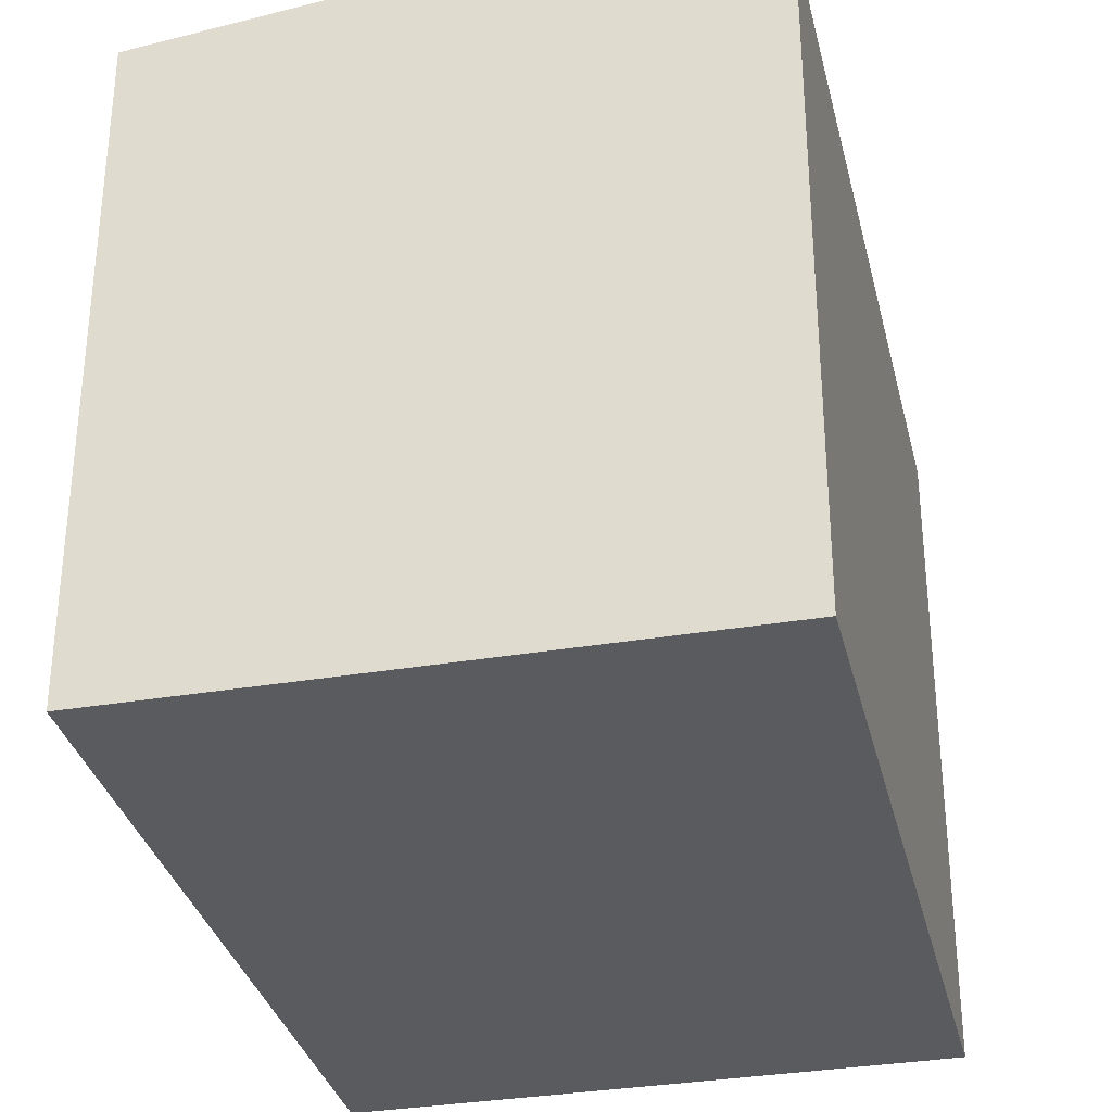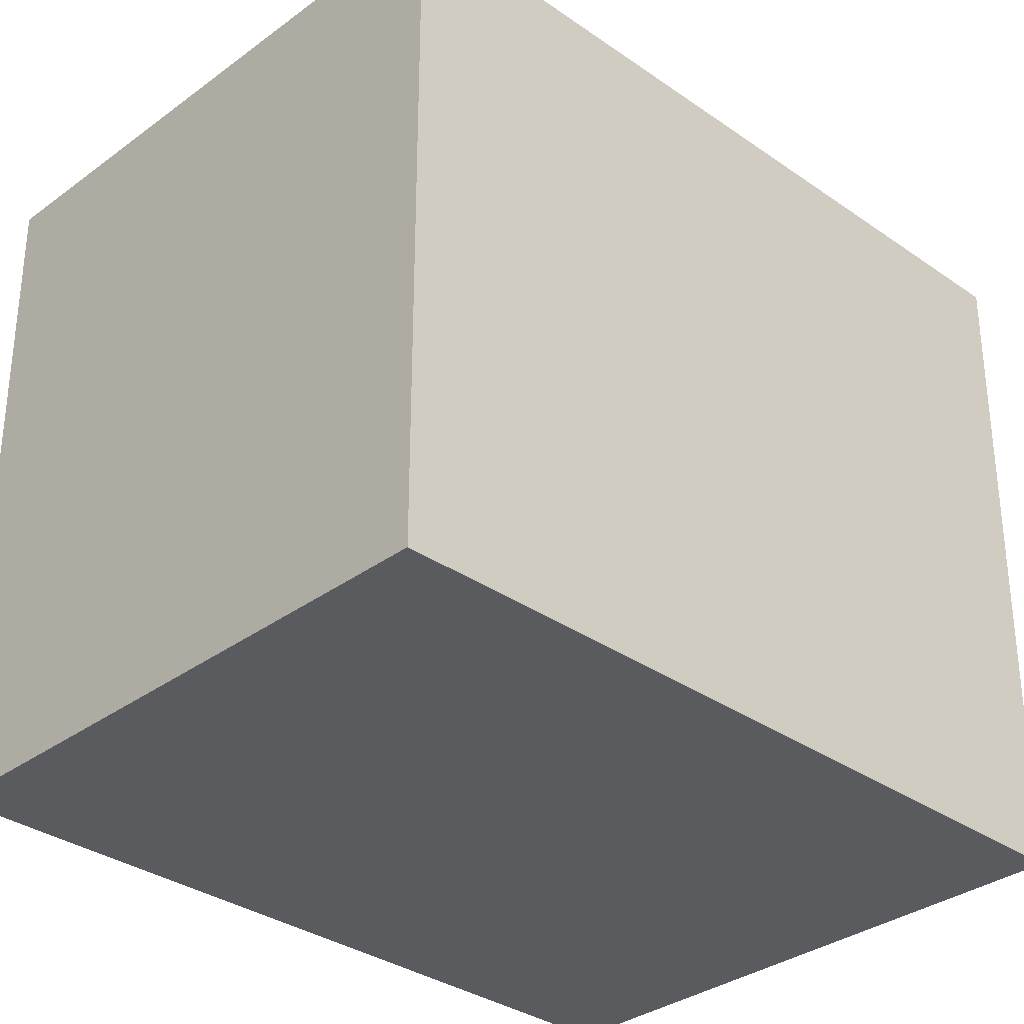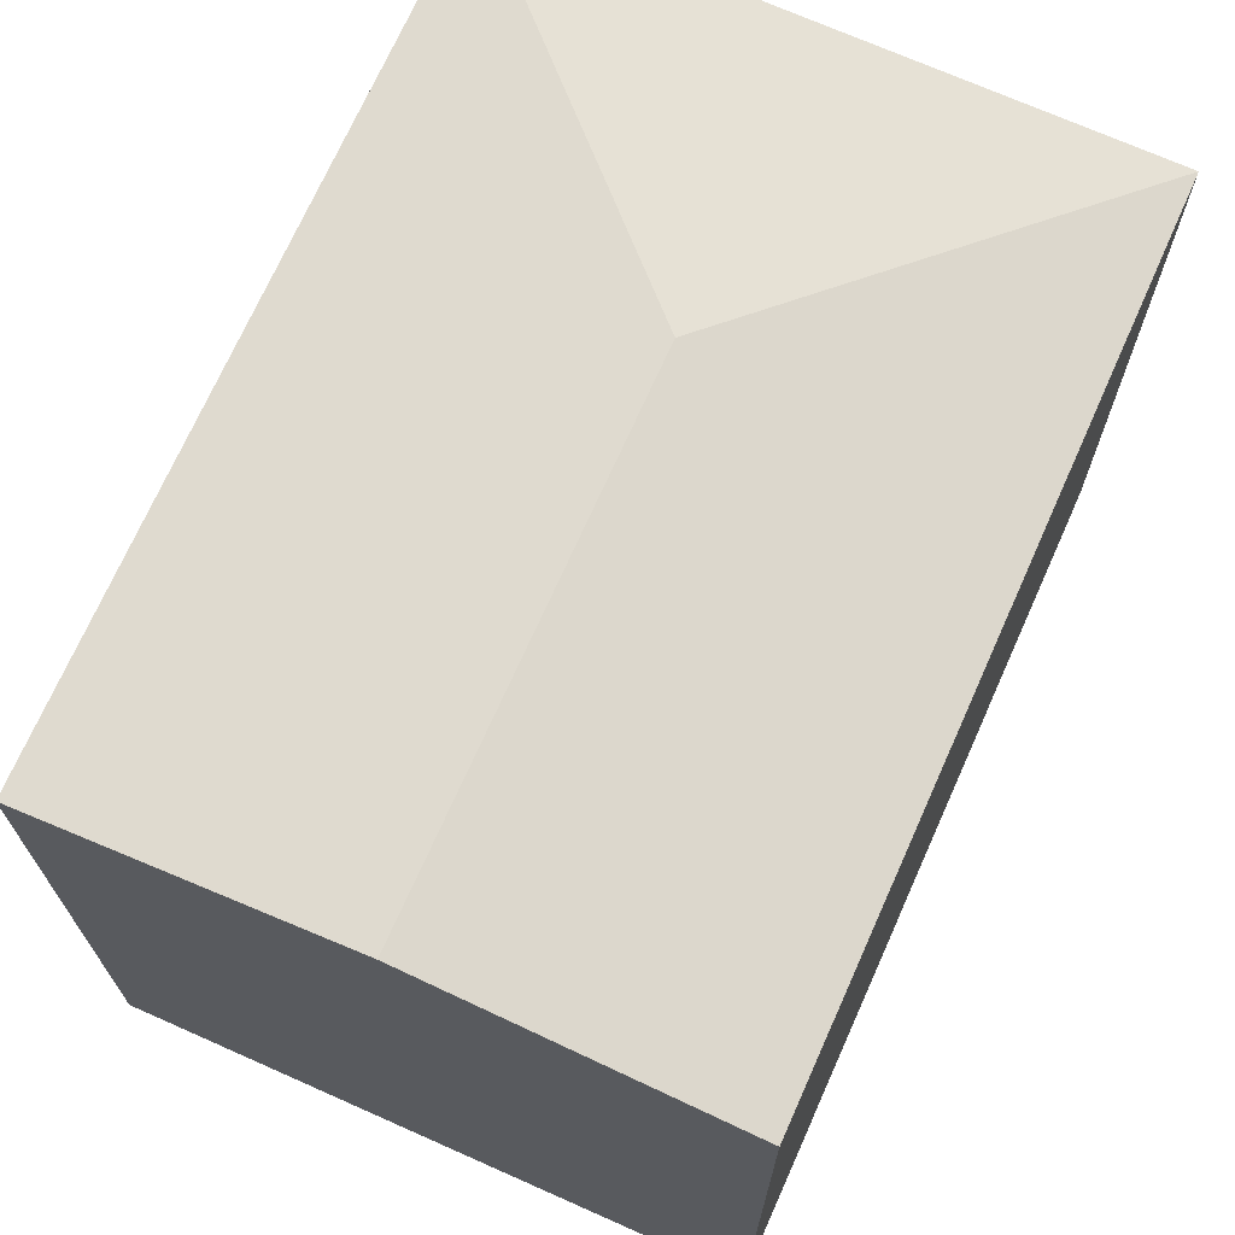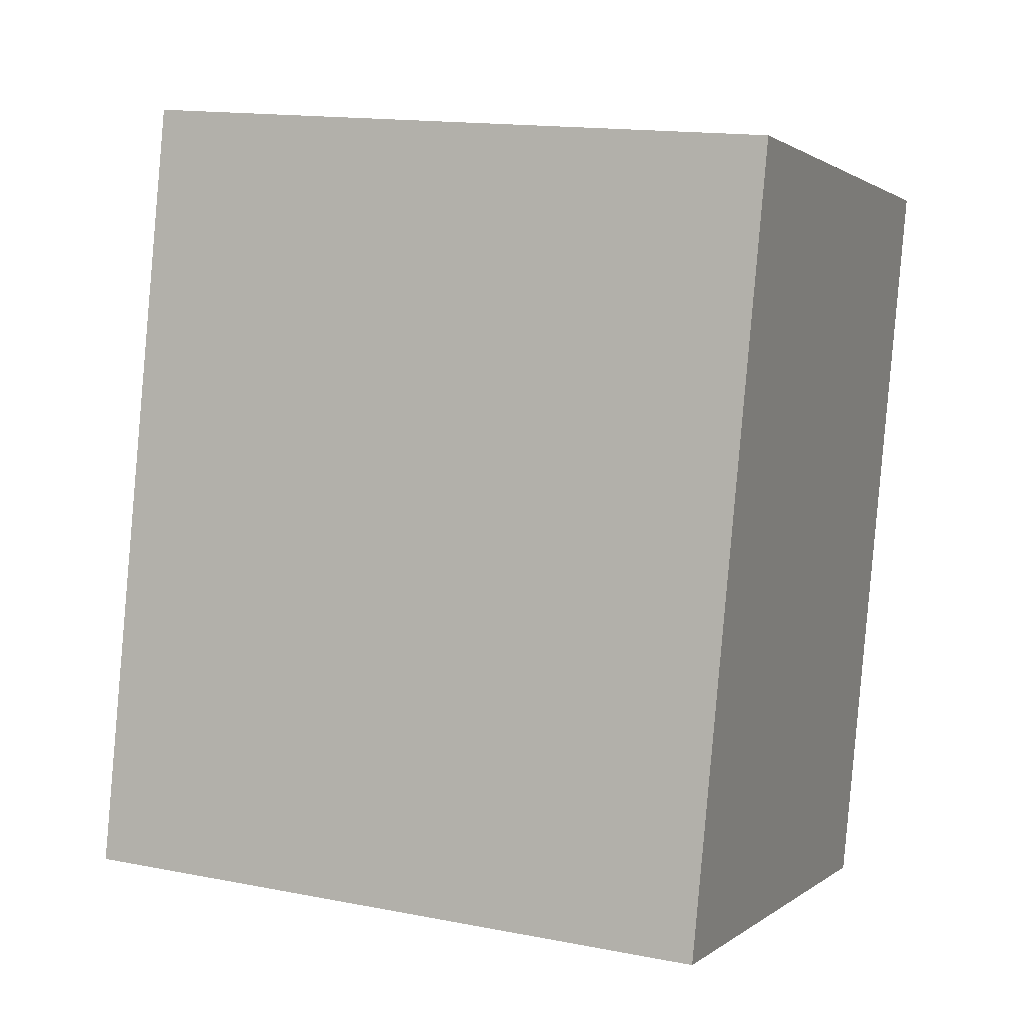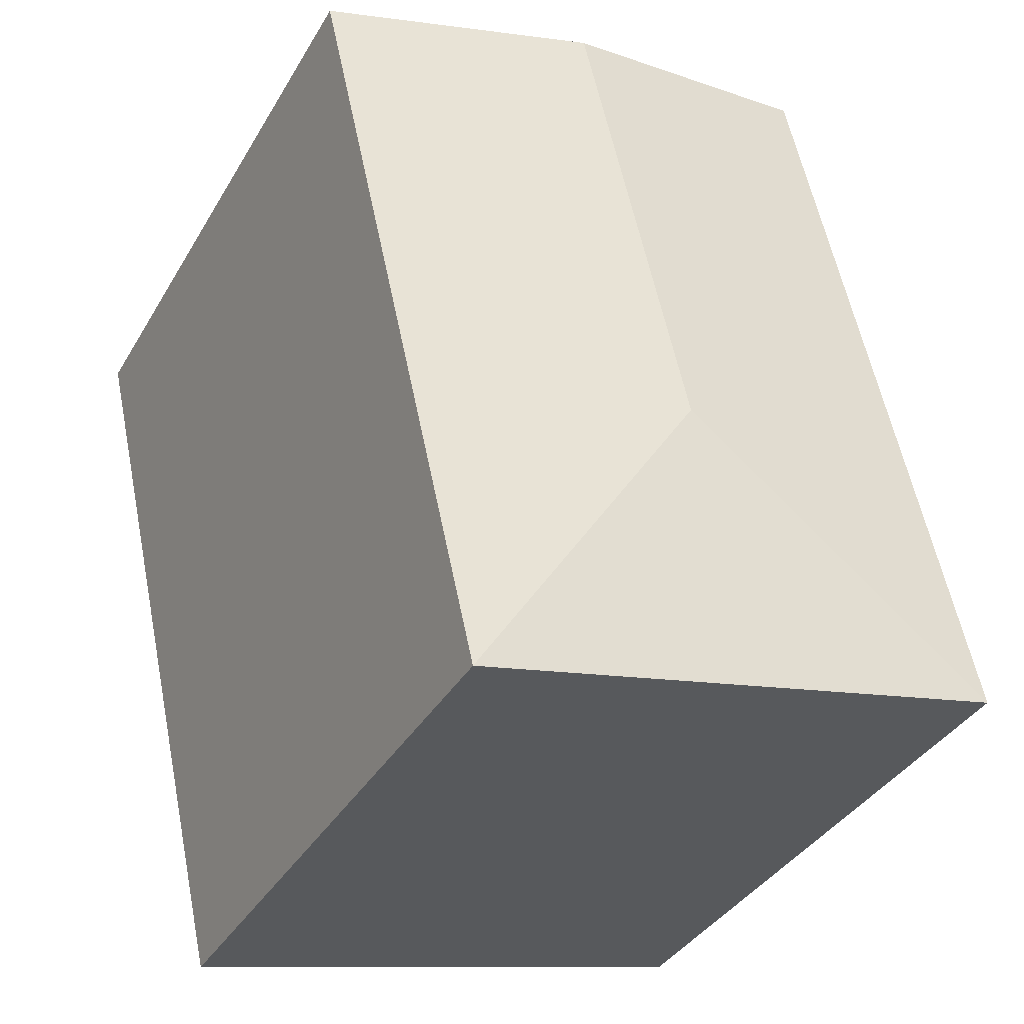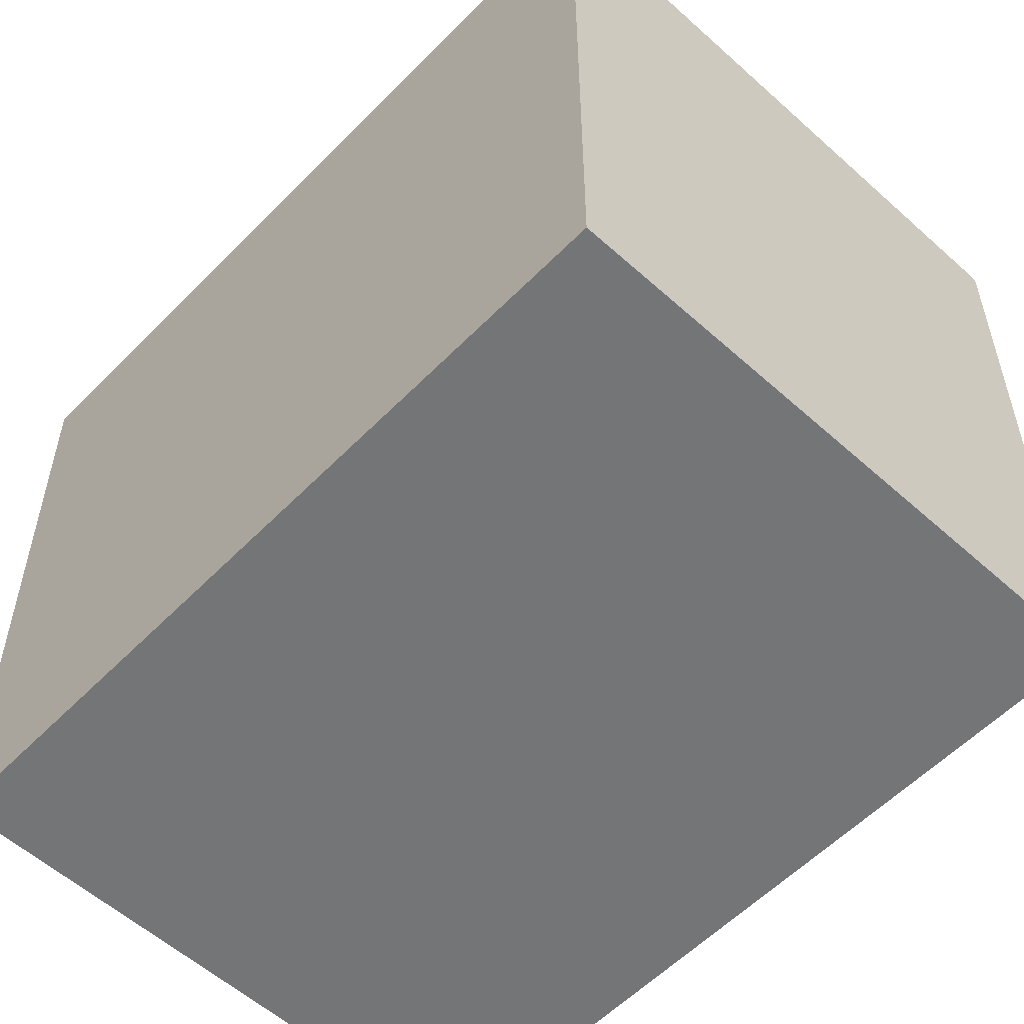
<metadata>
{"format":"obj","ext":"obj","renderer":"f3d","projection":"perspective","resolution":1024,"background":"white","views":[{"elev":-33.0,"azim":26.1,"up":"+Y"},{"elev":-32.7,"azim":-121.3,"up":"+Y"},{"elev":70.9,"azim":36.9,"up":"+Y"},{"elev":15.1,"azim":-67.3,"up":"+Z"},{"elev":-37.5,"azim":152.7,"up":"+Z"},{"elev":-56.4,"azim":149.6,"up":"+Y"}]}
</metadata>
<code>
v  4.946 4.31 4.216
v  2.324 4.532 1.458
v  3.056 4.532 4.649
v  3.782 4.31 -0.866
v  0 4.31 2.639e-16
v  1.165 4.31 5.083
v  1.165 -3.112e-16 5.083
v  4.946 -2.582e-16 4.216
v  3.056 -2.847e-16 4.649
v  3.782 5.303e-17 -0.866
v  0 0 0
g defaultobject
f 1 2 3
f 2 1 4
f 3 5 6
f 5 3 2
f 2 4 5
f 7 3 6
f 3 7 1
f 1 7 8
f 8 7 9
f 8 4 1
f 4 8 10
f 10 5 4
f 5 10 11
f 11 6 5
f 6 11 7
f 9 10 8
f 10 9 7
f 10 7 11

</code>
